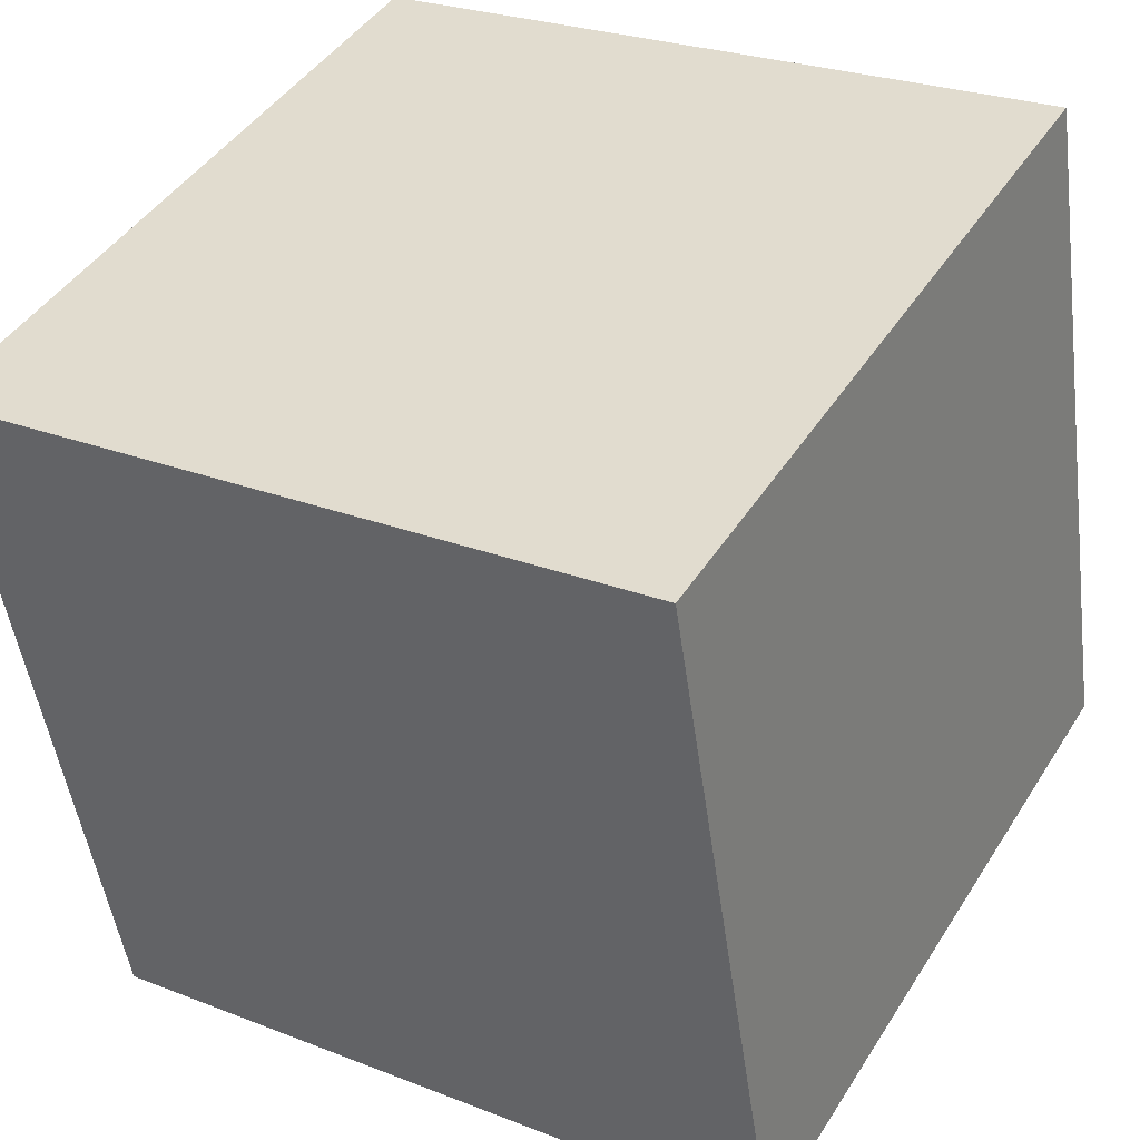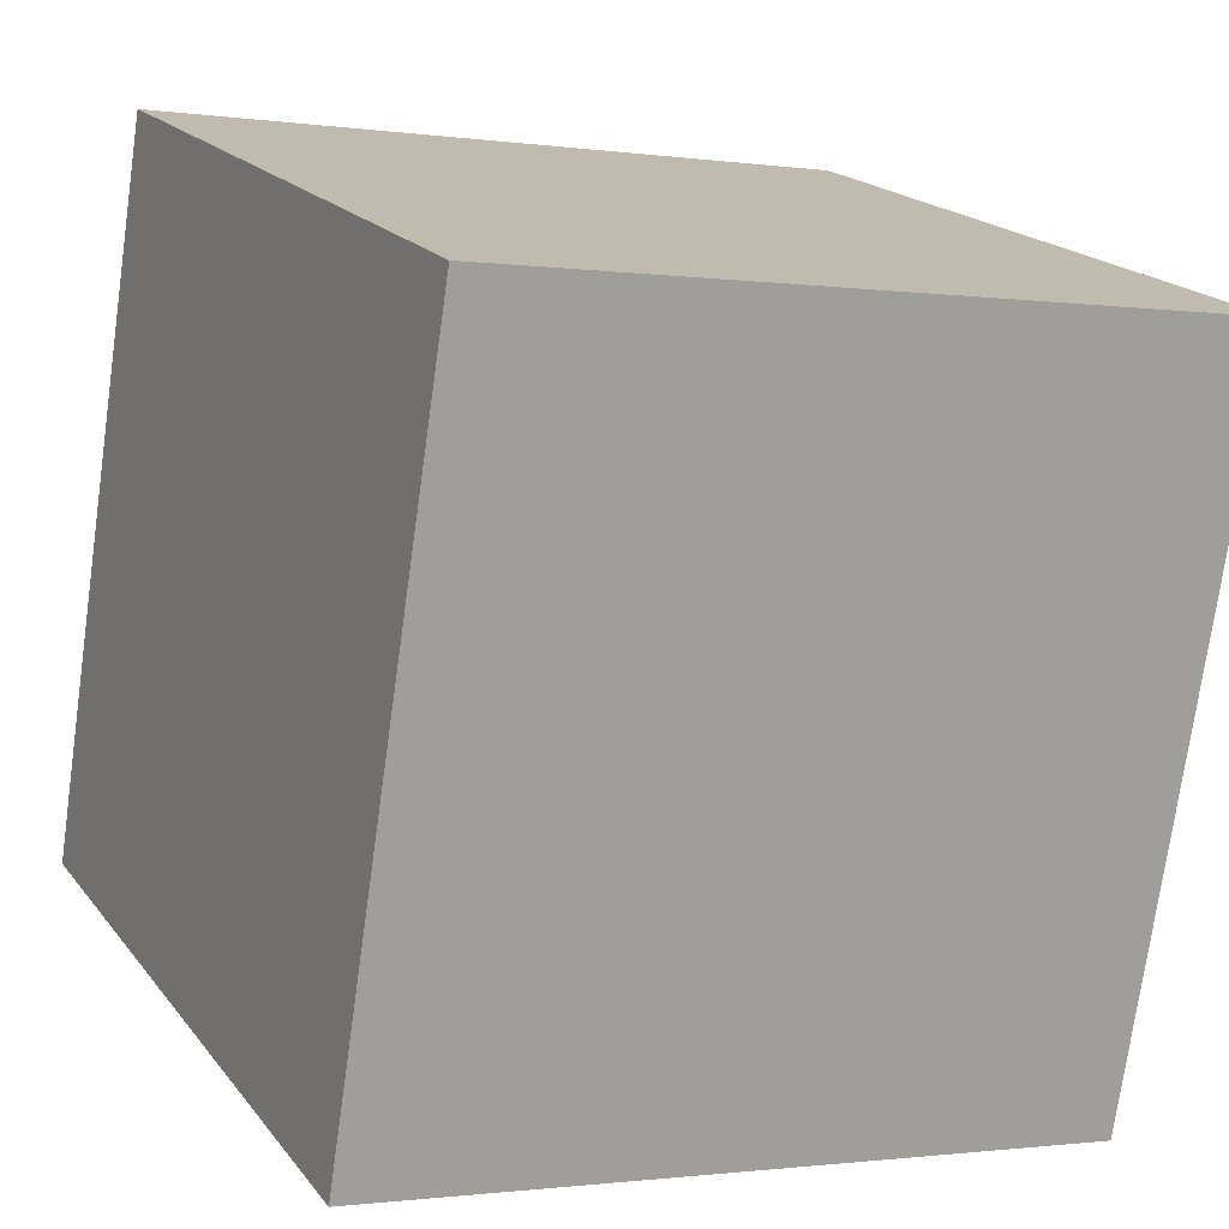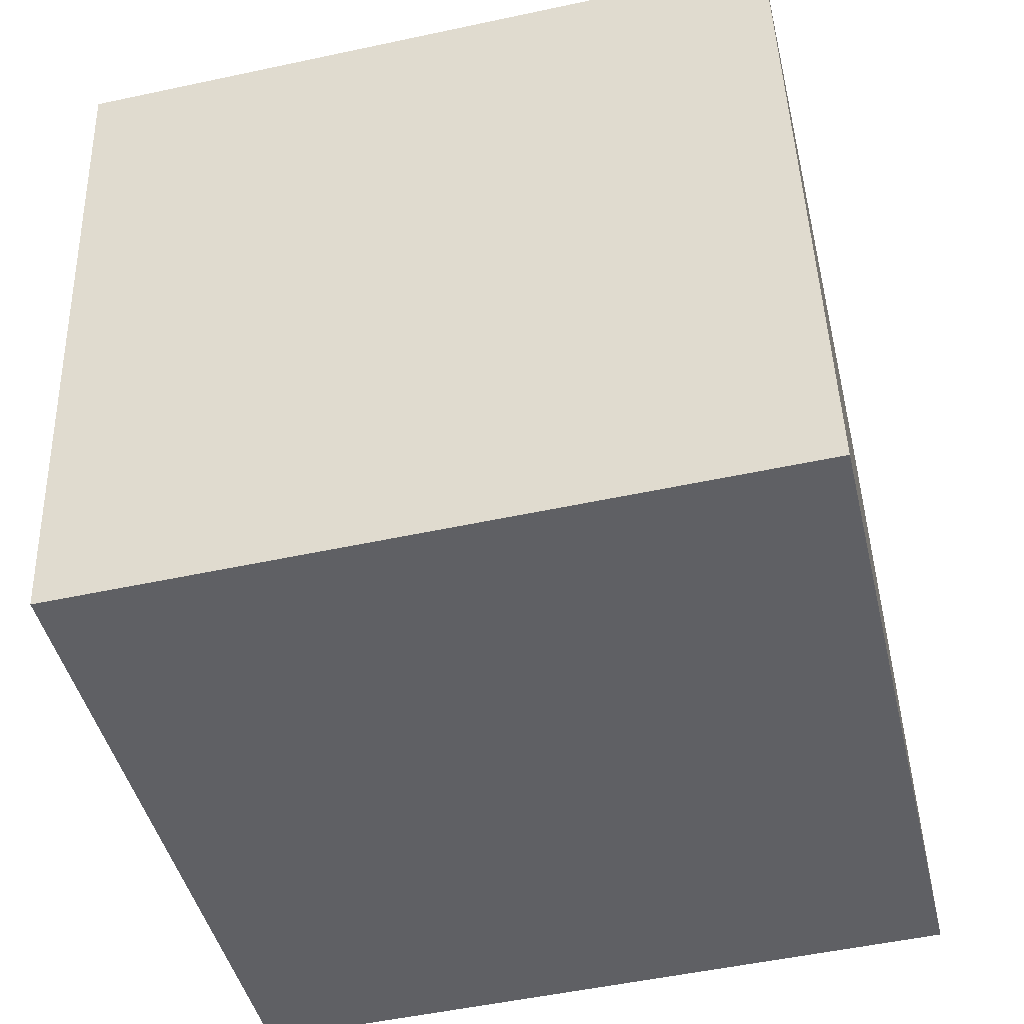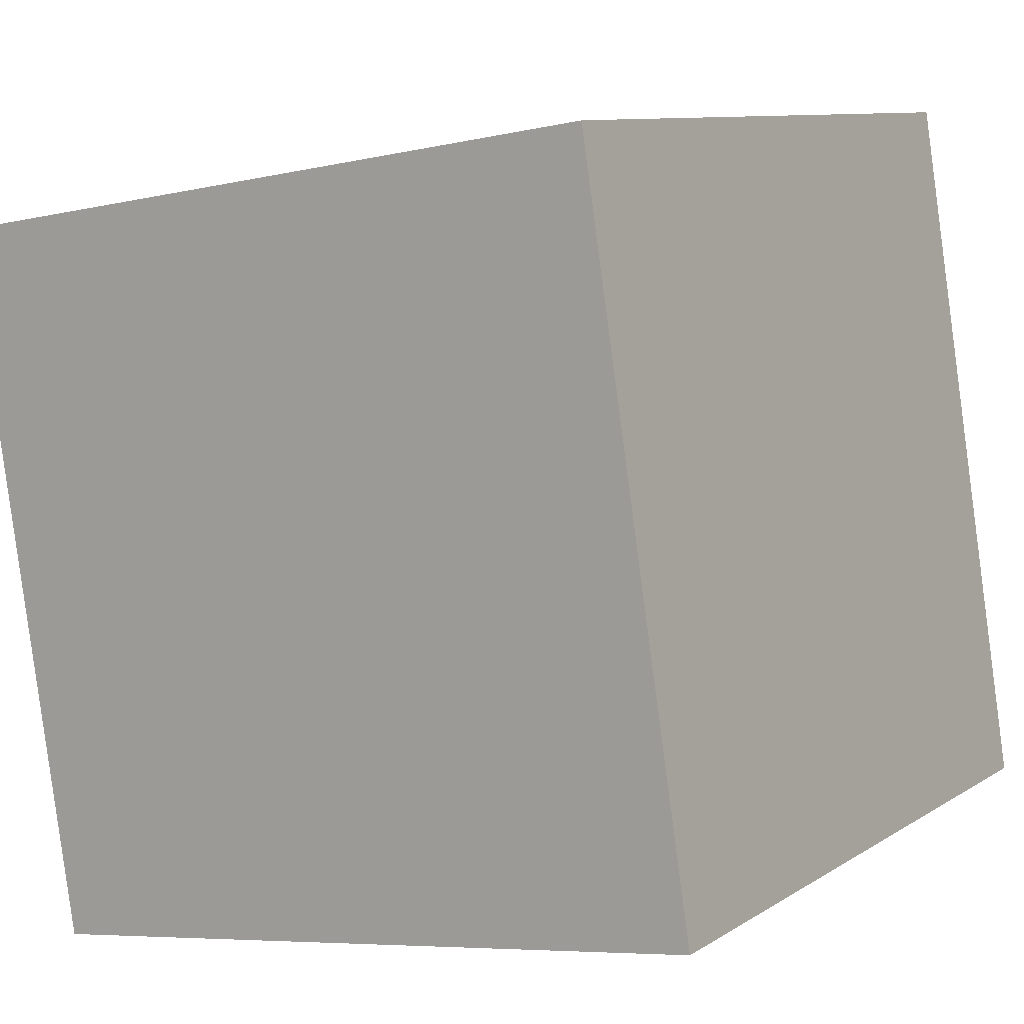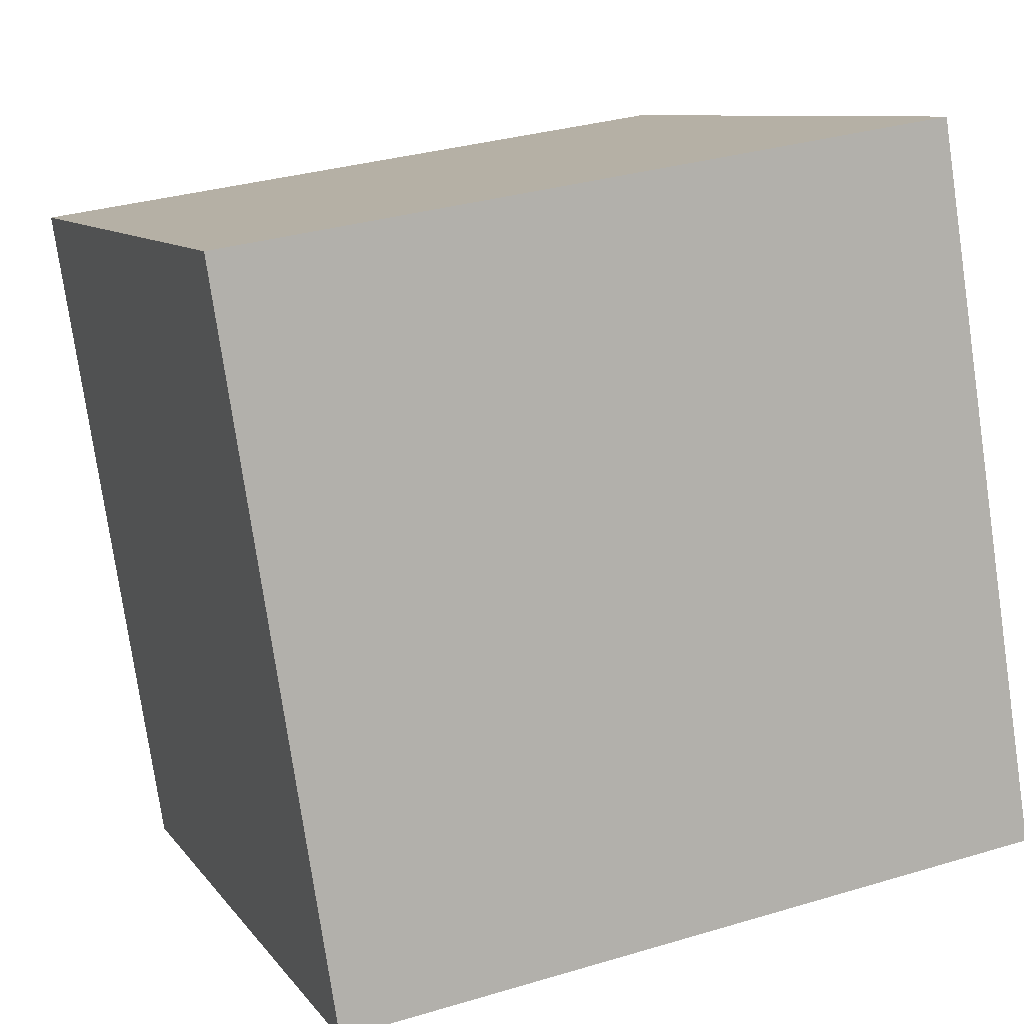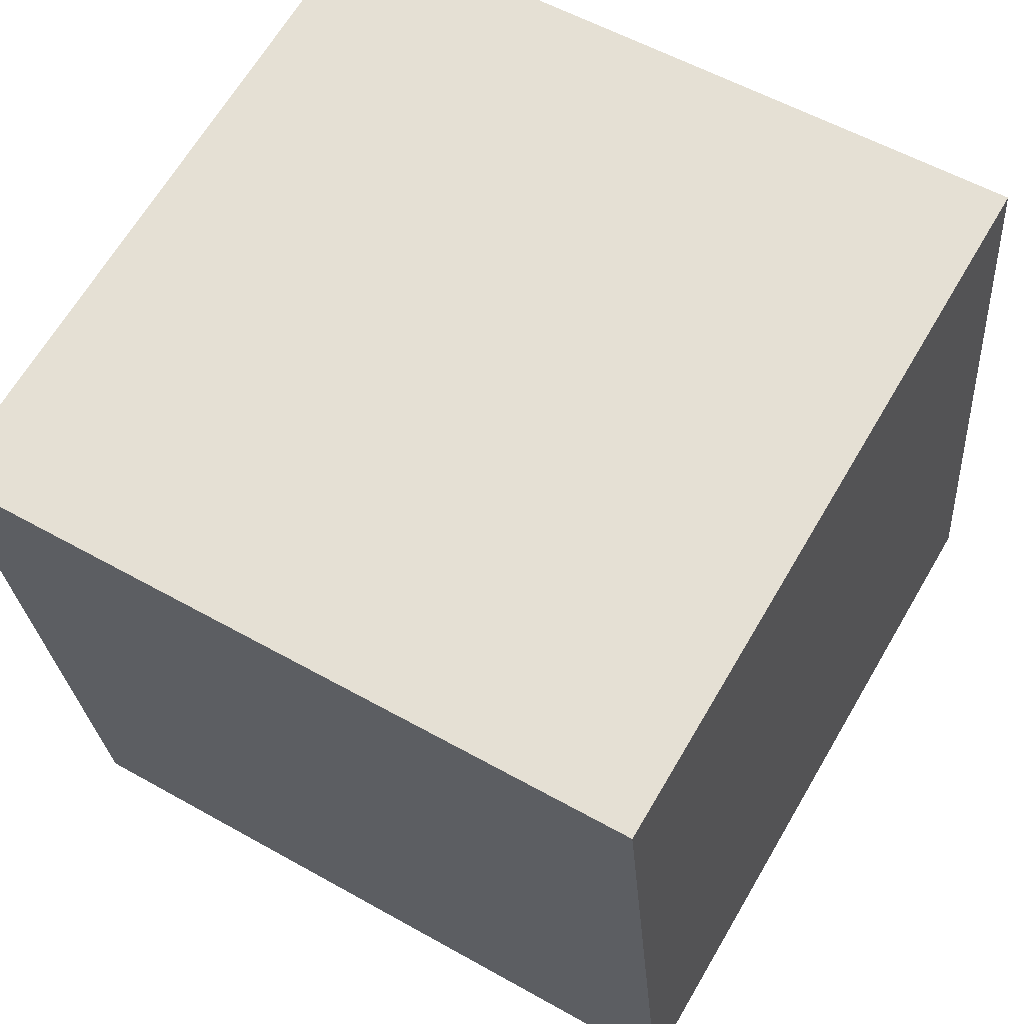
<metadata>
{"format":"obj","ext":"obj","renderer":"f3d","projection":"perspective","resolution":1024,"background":"white","views":[{"elev":43.8,"azim":-59.8,"up":"+Y"},{"elev":18.9,"azim":64.3,"up":"+Y"},{"elev":-52.9,"azim":-166.9,"up":"+Y"},{"elev":9.6,"azim":-57.2,"up":"+Z"},{"elev":8.8,"azim":-110.4,"up":"+Y"},{"elev":55.2,"azim":-149.3,"up":"+Y"}]}
</metadata>
<code>
v 0.7193 0.677 -0.3089
v 0.719 0.7397 0.08615
v 0.7207 0.3447 0.1489
v 0.7193 0.677 -0.3089
v 0.7207 0.3447 0.1489
v 0.721 0.2819 -0.2462
v 0.3193 0.6753 -0.3089
v 0.321 0.2803 -0.2462
v 0.3207 0.343 0.1489
v 0.3193 0.6753 -0.3089
v 0.3207 0.343 0.1489
v 0.319 0.7381 0.08615
v 0.7193 0.677 -0.3089
v 0.3193 0.6753 -0.3089
v 0.319 0.7381 0.08615
v 0.7193 0.677 -0.3089
v 0.319 0.7381 0.08615
v 0.719 0.7397 0.08615
v 0.719 0.7397 0.08615
v 0.319 0.7381 0.08615
v 0.3207 0.343 0.1489
v 0.719 0.7397 0.08615
v 0.3207 0.343 0.1489
v 0.7207 0.3447 0.1489
v 0.7207 0.3447 0.1489
v 0.3207 0.343 0.1489
v 0.321 0.2803 -0.2462
v 0.7207 0.3447 0.1489
v 0.321 0.2803 -0.2462
v 0.721 0.2819 -0.2462
v 0.3193 0.6753 -0.3089
v 0.7193 0.677 -0.3089
v 0.721 0.2819 -0.2462
v 0.3193 0.6753 -0.3089
v 0.721 0.2819 -0.2462
v 0.321 0.2803 -0.2462
f 1 2 3
f 4 5 6
f 7 8 9
f 10 11 12
f 13 14 15
f 16 17 18
f 19 20 21
f 22 23 24
f 25 26 27
f 28 29 30
f 31 32 33
f 34 35 36

</code>
